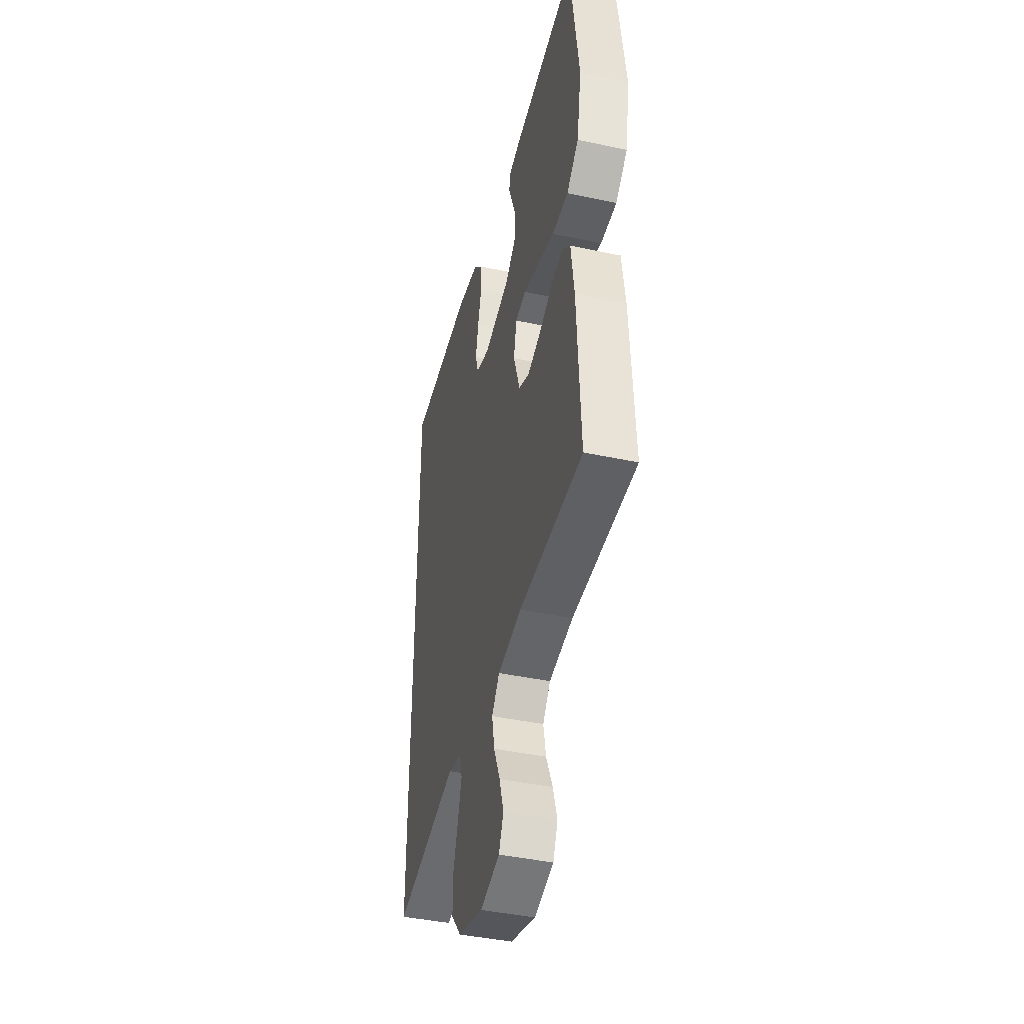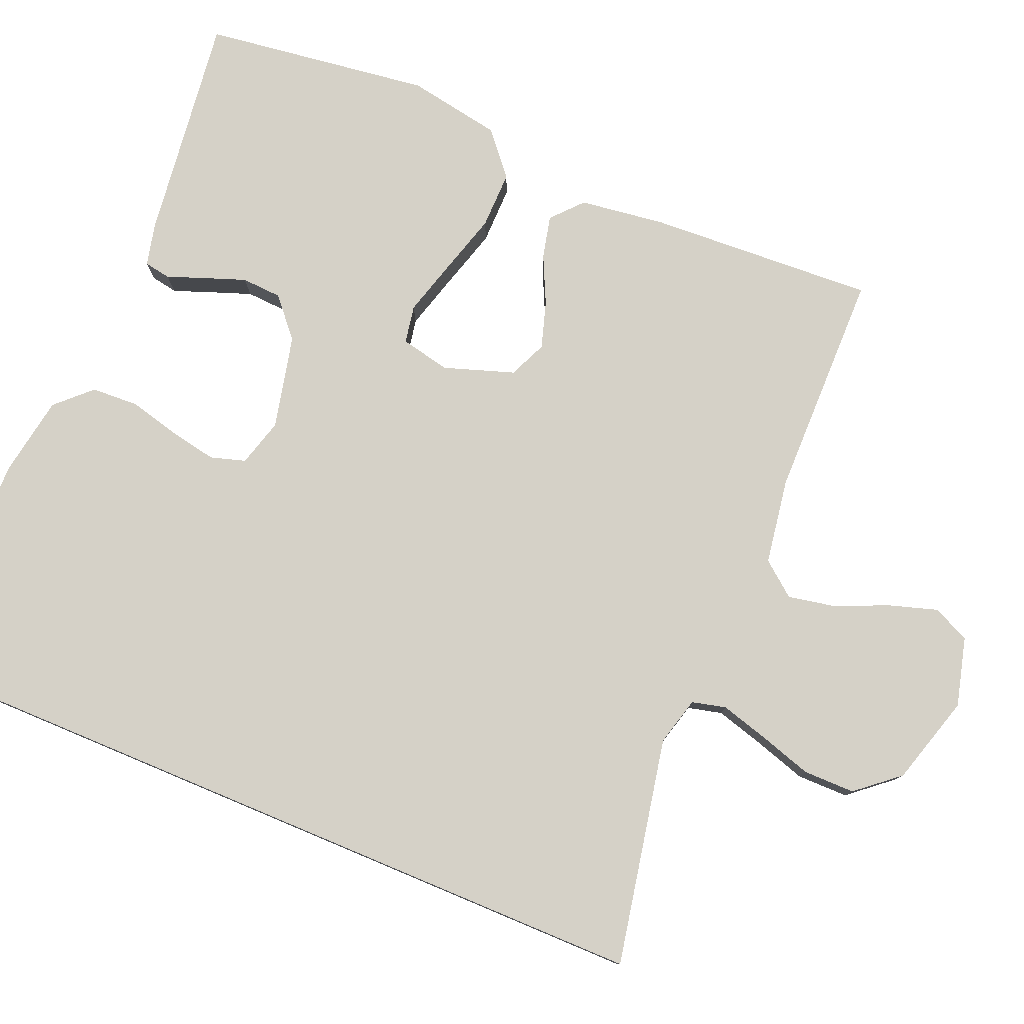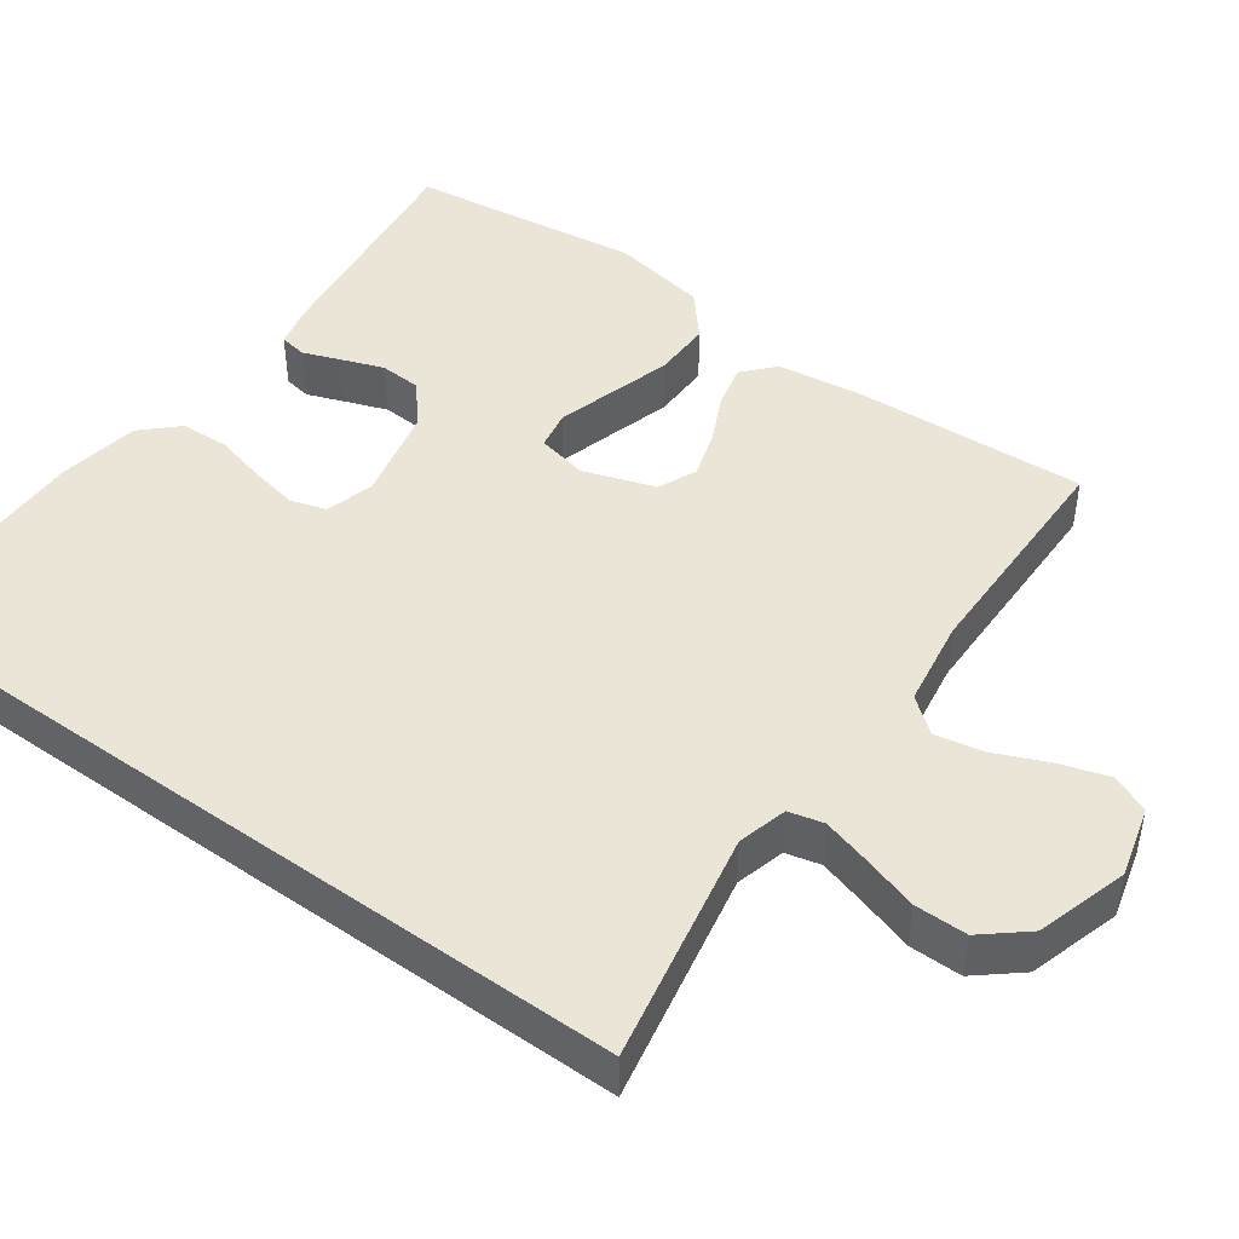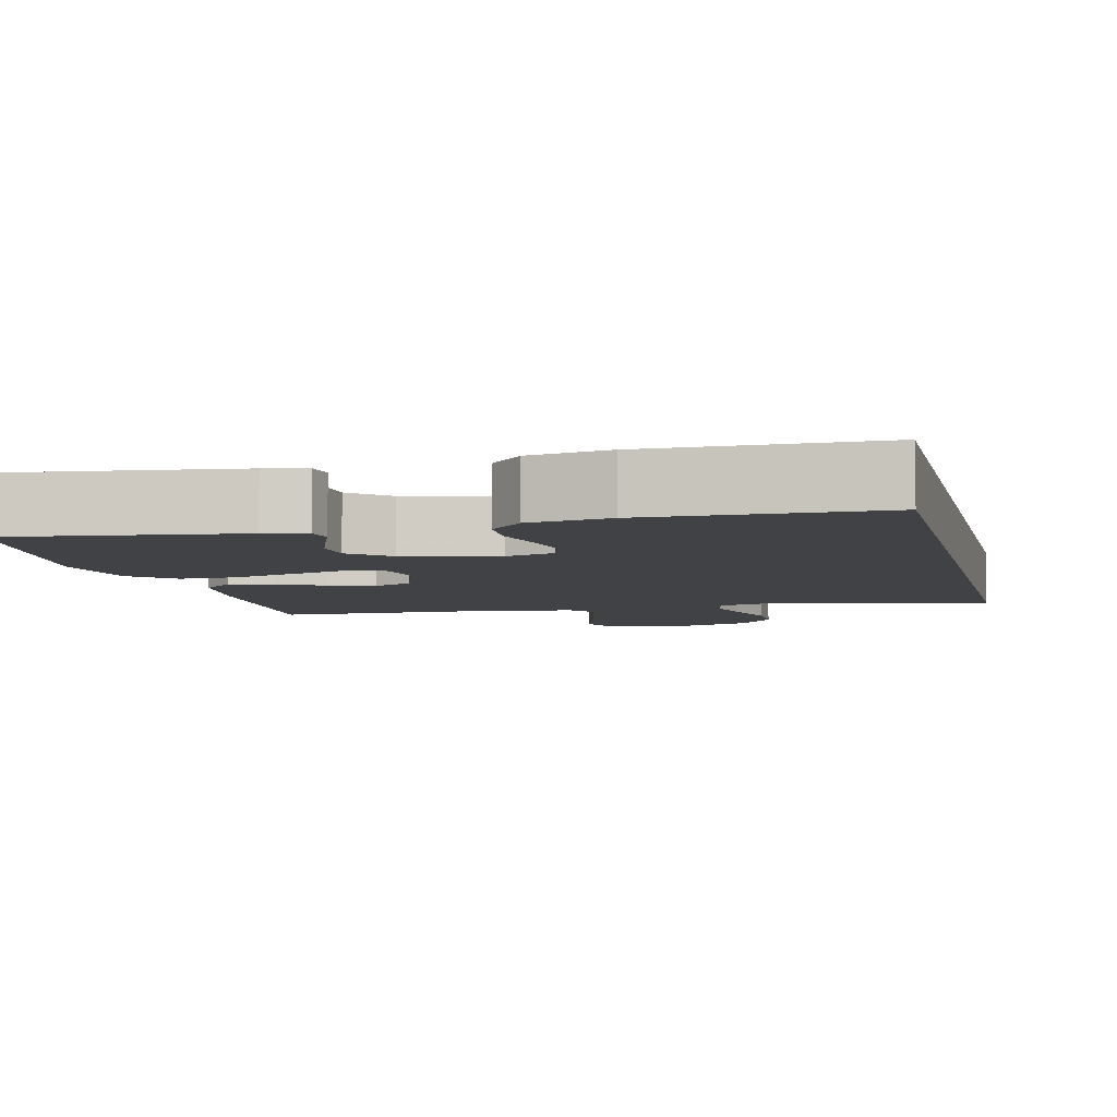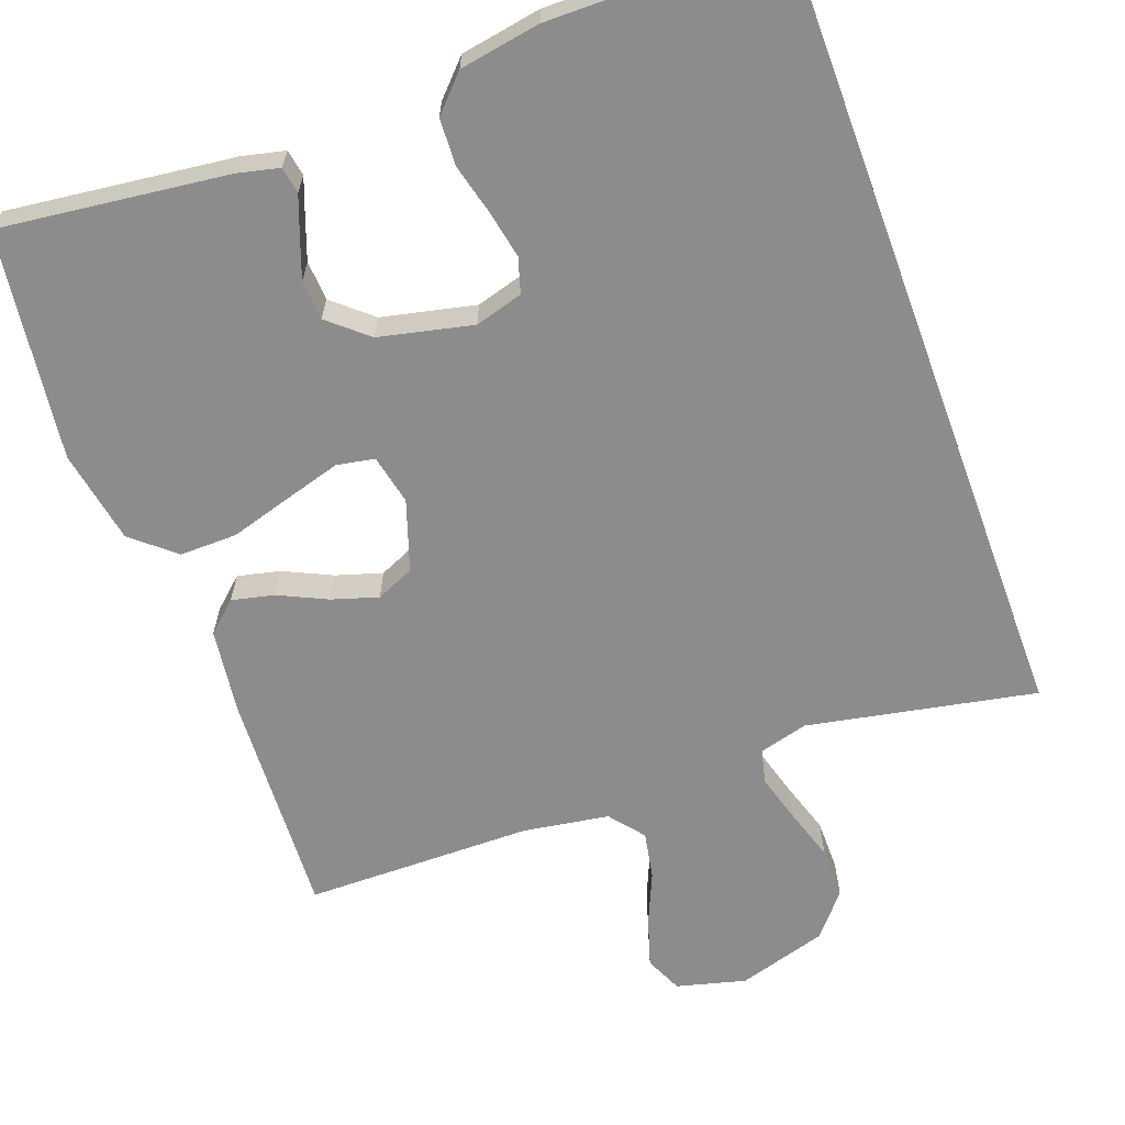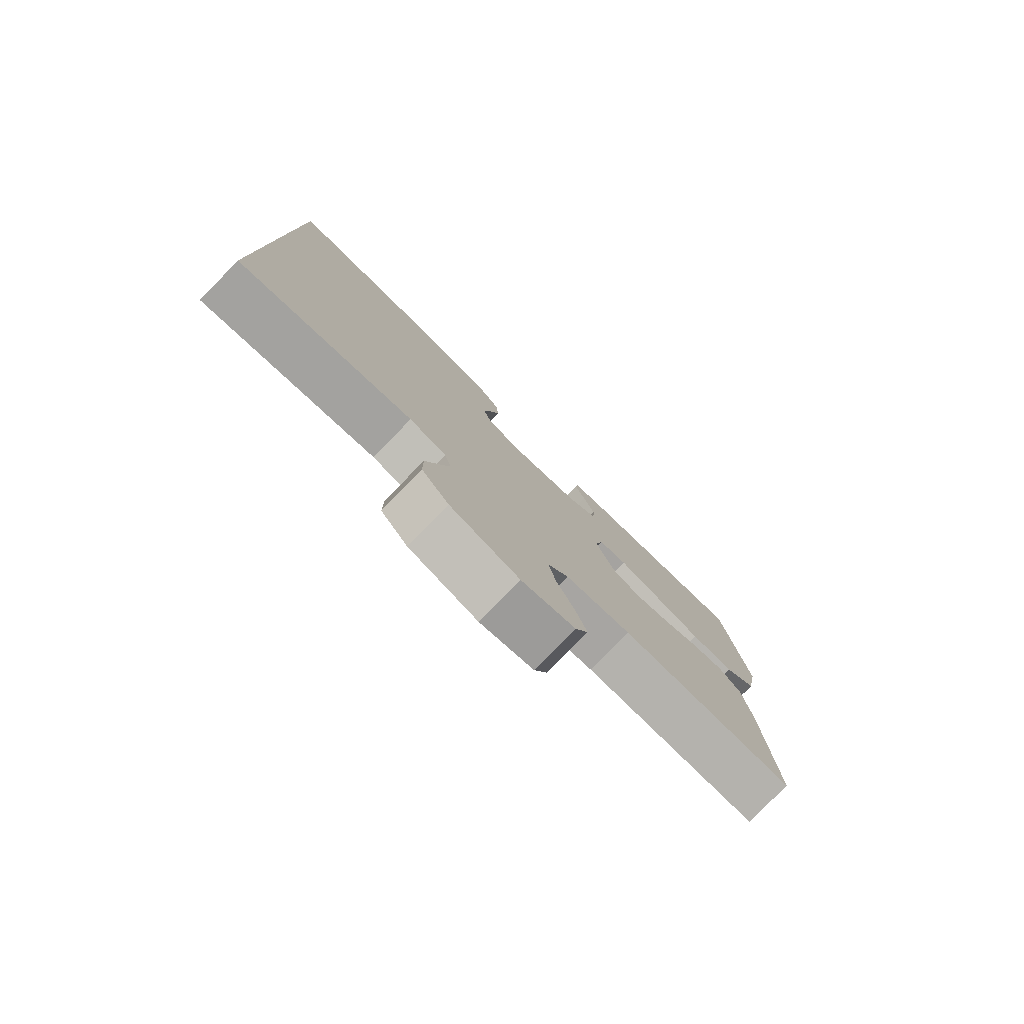
<metadata>
{"format":"obj","ext":"obj","renderer":"f3d","projection":"perspective","resolution":1024,"background":"white","views":[{"elev":-42.4,"azim":-104.4,"up":"+Z"},{"elev":78.8,"azim":112.7,"up":"+Y"},{"elev":45.8,"azim":125.8,"up":"+Y"},{"elev":-6.2,"azim":13.3,"up":"+Y"},{"elev":-64.2,"azim":20.3,"up":"+Y"},{"elev":-79.9,"azim":135.5,"up":"+Z"}]}
</metadata>
<code>
v 0.5 0.07 -0.539
v 0.2 0.07 -0.48
v 0.136 0.07 -0.497
v 0.125 0.07 -0.542
v 0.143 0.07 -0.605
v 0.165 0.07 -0.675
v 0.165 0.07 -0.743
v 0.118 0.07 -0.799
v 0 0.07 -0.834
v -0.091 0.07 -0.81
v -0.113 0.07 -0.761
v -0.093 0.07 -0.697
v -0.063 0.07 -0.628
v -0.051 0.07 -0.566
v -0.087 0.07 -0.521
v -0.2 0.07 -0.503
v -0.5 0.07 -0.5
v -0.484 0.07 -0.2
v -0.469 0.07 -0.088
v -0.429 0.07 -0.052
v -0.373 0.07 -0.065
v -0.31 0.07 -0.095
v -0.249 0.07 -0.114
v -0.199 0.07 -0.092
v -0.168 0.07 0
v -0.182 0.07 0.066
v -0.232 0.07 0.075
v -0.305 0.07 0.054
v -0.386 0.07 0.03
v -0.462 0.07 0.029
v -0.518 0.07 0.077
v -0.54 0.07 0.2
v -0.5 0.07 0.5
v -0.2 0.07 0.463
v -0.145 0.07 0.45
v -0.139 0.07 0.415
v -0.157 0.07 0.367
v -0.177 0.07 0.312
v -0.174 0.07 0.259
v -0.123 0.07 0.215
v 0 0.07 0.187
v 0.063 0.07 0.205
v 0.077 0.07 0.251
v 0.065 0.07 0.313
v 0.048 0.07 0.38
v 0.051 0.07 0.442
v 0.094 0.07 0.487
v 0.2 0.07 0.505
v 0.5 0.07 0.502
v 0.5 0 -0.539
v 0.2 0 -0.48
v 0.136 0 -0.497
v 0.125 0 -0.542
v 0.143 0 -0.605
v 0.165 0 -0.675
v 0.165 0 -0.743
v 0.118 0 -0.799
v 0 0 -0.834
v -0.091 0 -0.81
v -0.113 0 -0.761
v -0.093 0 -0.697
v -0.063 0 -0.628
v -0.051 0 -0.566
v -0.087 0 -0.521
v -0.2 0 -0.503
v -0.5 0 -0.5
v -0.484 0 -0.2
v -0.469 0 -0.088
v -0.429 0 -0.052
v -0.373 0 -0.065
v -0.31 0 -0.095
v -0.249 0 -0.114
v -0.199 0 -0.092
v -0.168 0 0
v -0.182 0 0.066
v -0.232 0 0.075
v -0.305 0 0.054
v -0.386 0 0.03
v -0.462 0 0.029
v -0.518 0 0.077
v -0.54 0 0.2
v -0.5 0 0.5
v -0.2 0 0.463
v -0.145 0 0.45
v -0.139 0 0.415
v -0.157 0 0.367
v -0.177 0 0.312
v -0.174 0 0.259
v -0.123 0 0.215
v 0 0 0.187
v 0.063 0 0.205
v 0.077 0 0.251
v 0.065 0 0.313
v 0.048 0 0.38
v 0.051 0 0.442
v 0.094 0 0.487
v 0.2 0 0.505
v 0.5 0 0.502
f 48 49 1
f 47 48 1
f 46 47 1
f 45 46 1
f 44 45 1
f 43 44 1
f 42 43 1 2
f 41 42 2 3
f 40 41 3 4
f 39 40 4 5
f 35 36 37
f 34 35 37
f 33 34 37
f 32 33 37
f 31 32 37
f 30 31 37
f 29 30 37
f 28 29 37
f 28 37 38
f 27 28 38 39
f 20 21 22
f 19 20 22
f 18 19 22
f 17 18 22
f 16 17 22
f 15 16 22 23
f 14 15 23 24
f 11 12 13
f 10 11 13
f 9 10 13
f 8 9 13
f 7 8 13
f 6 7 13
f 5 6 13
f 5 13 14
f 26 27 39
f 25 26 39 5
f 5 14 24 25
f 50 98 97
f 50 97 96
f 50 96 95
f 50 95 94
f 50 94 93
f 50 93 92
f 51 50 92 91
f 52 51 91 90
f 53 52 90 89
f 54 53 89 88
f 86 85 84
f 86 84 83
f 86 83 82
f 86 82 81
f 86 81 80
f 86 80 79
f 86 79 78
f 86 78 77
f 87 86 77
f 88 87 77 76
f 71 70 69
f 71 69 68
f 71 68 67
f 71 67 66
f 71 66 65
f 72 71 65 64
f 73 72 64 63
f 62 61 60
f 62 60 59
f 62 59 58
f 62 58 57
f 62 57 56
f 62 56 55
f 62 55 54
f 63 62 54
f 88 76 75
f 54 88 75 74
f 74 73 63 54
f 1 50 51 2
f 2 51 52 3
f 3 52 53 4
f 4 53 54 5
f 5 54 55 6
f 6 55 56 7
f 7 56 57 8
f 8 57 58 9
f 9 58 59 10
f 10 59 60 11
f 11 60 61 12
f 12 61 62 13
f 13 62 63 14
f 14 63 64 15
f 15 64 65 16
f 16 65 66 17
f 17 66 67 18
f 18 67 68 19
f 19 68 69 20
f 20 69 70 21
f 21 70 71 22
f 22 71 72 23
f 23 72 73 24
f 24 73 74 25
f 25 74 75 26
f 26 75 76 27
f 27 76 77 28
f 28 77 78 29
f 29 78 79 30
f 30 79 80 31
f 31 80 81 32
f 32 81 82 33
f 33 82 83 34
f 34 83 84 35
f 35 84 85 36
f 36 85 86 37
f 37 86 87 38
f 38 87 88 39
f 39 88 89 40
f 40 89 90 41
f 41 90 91 42
f 42 91 92 43
f 43 92 93 44
f 44 93 94 45
f 45 94 95 46
f 46 95 96 47
f 47 96 97 48
f 48 97 98 49
f 49 98 50 1

</code>
